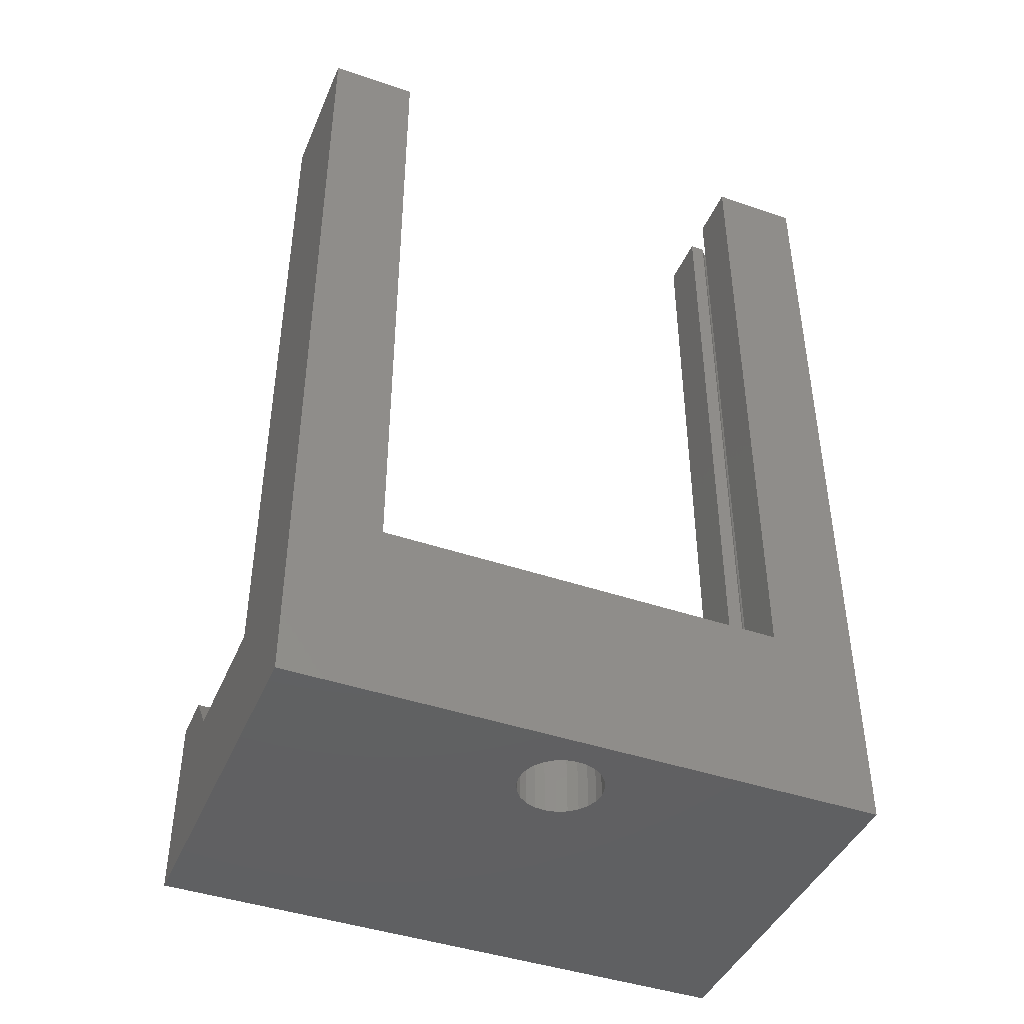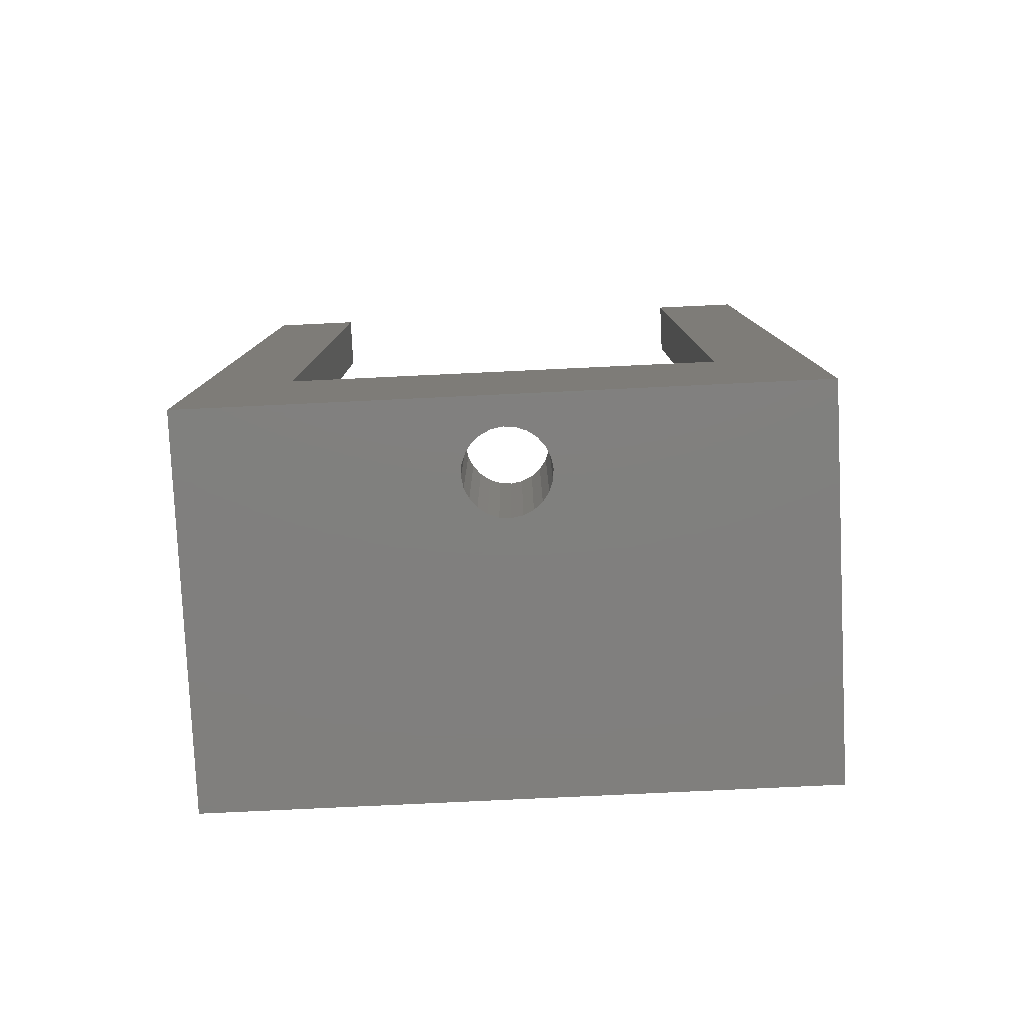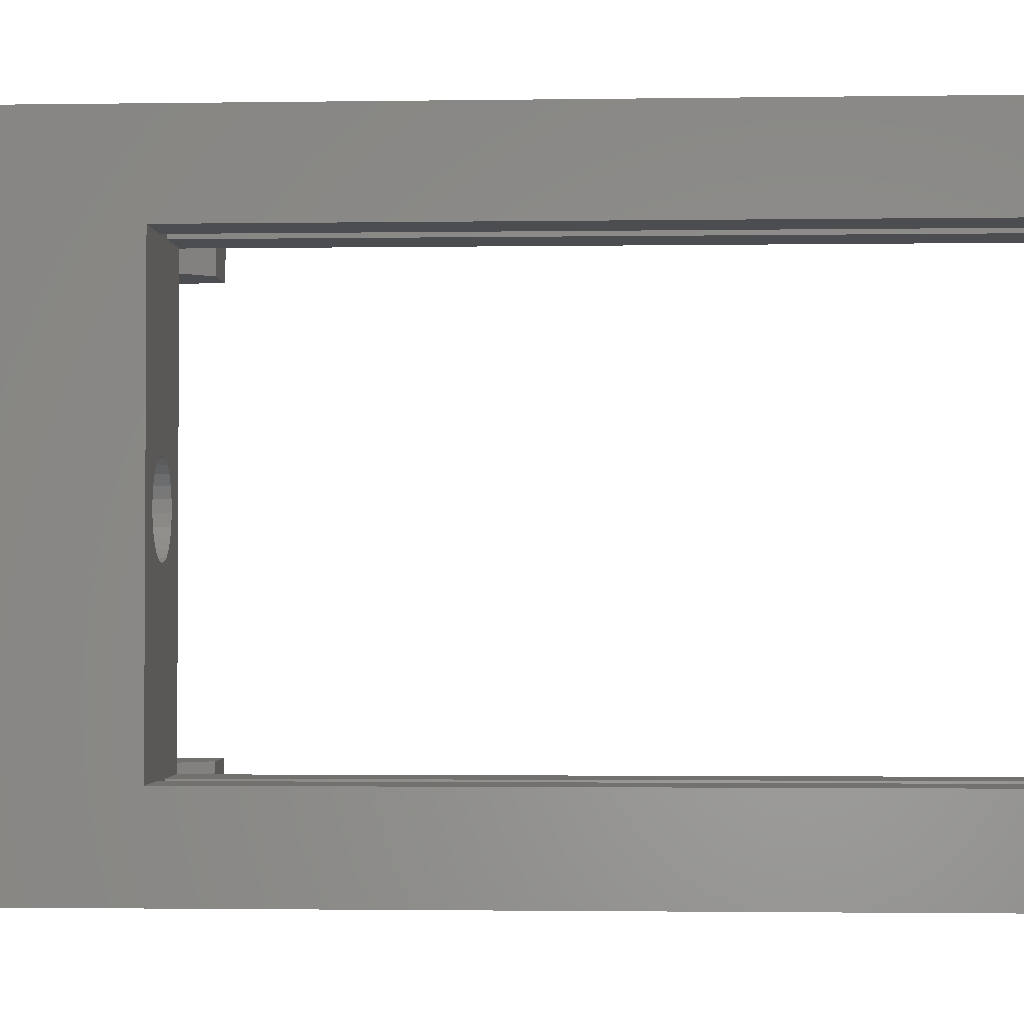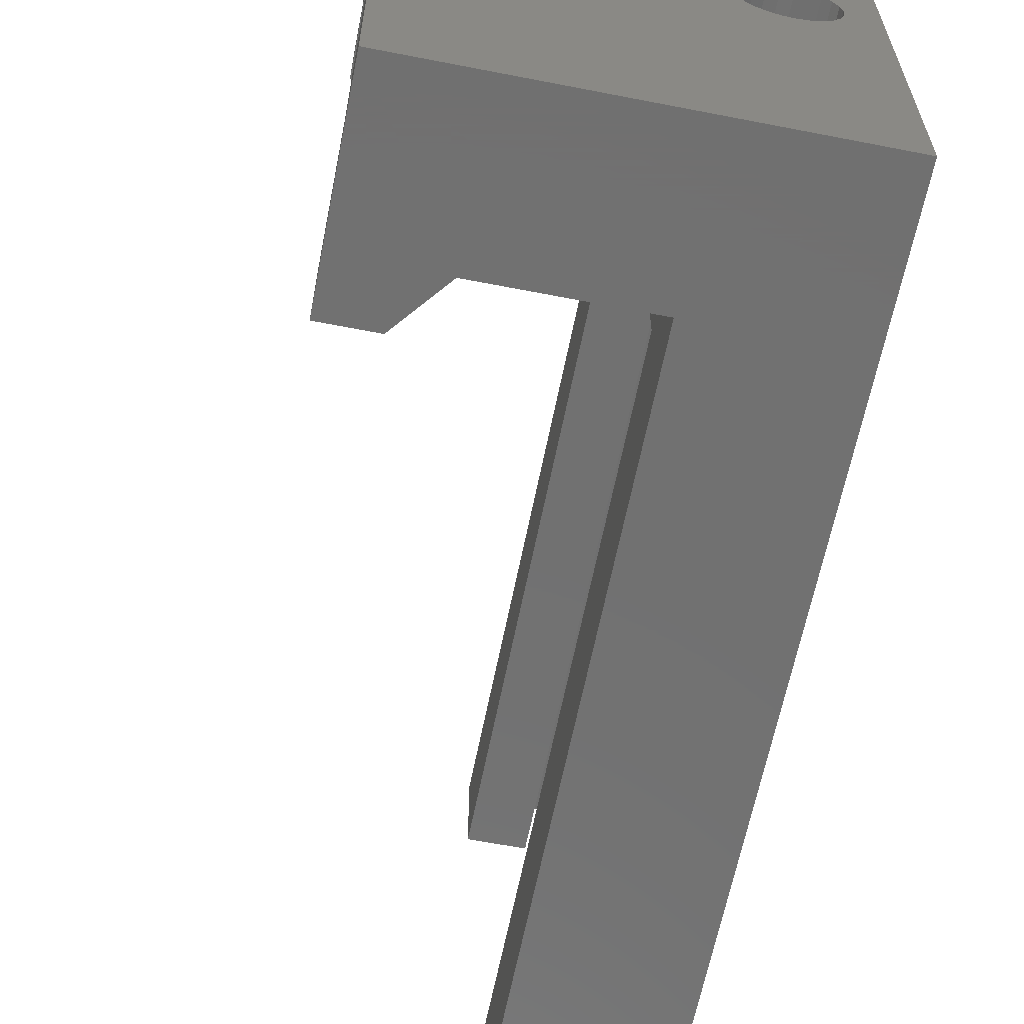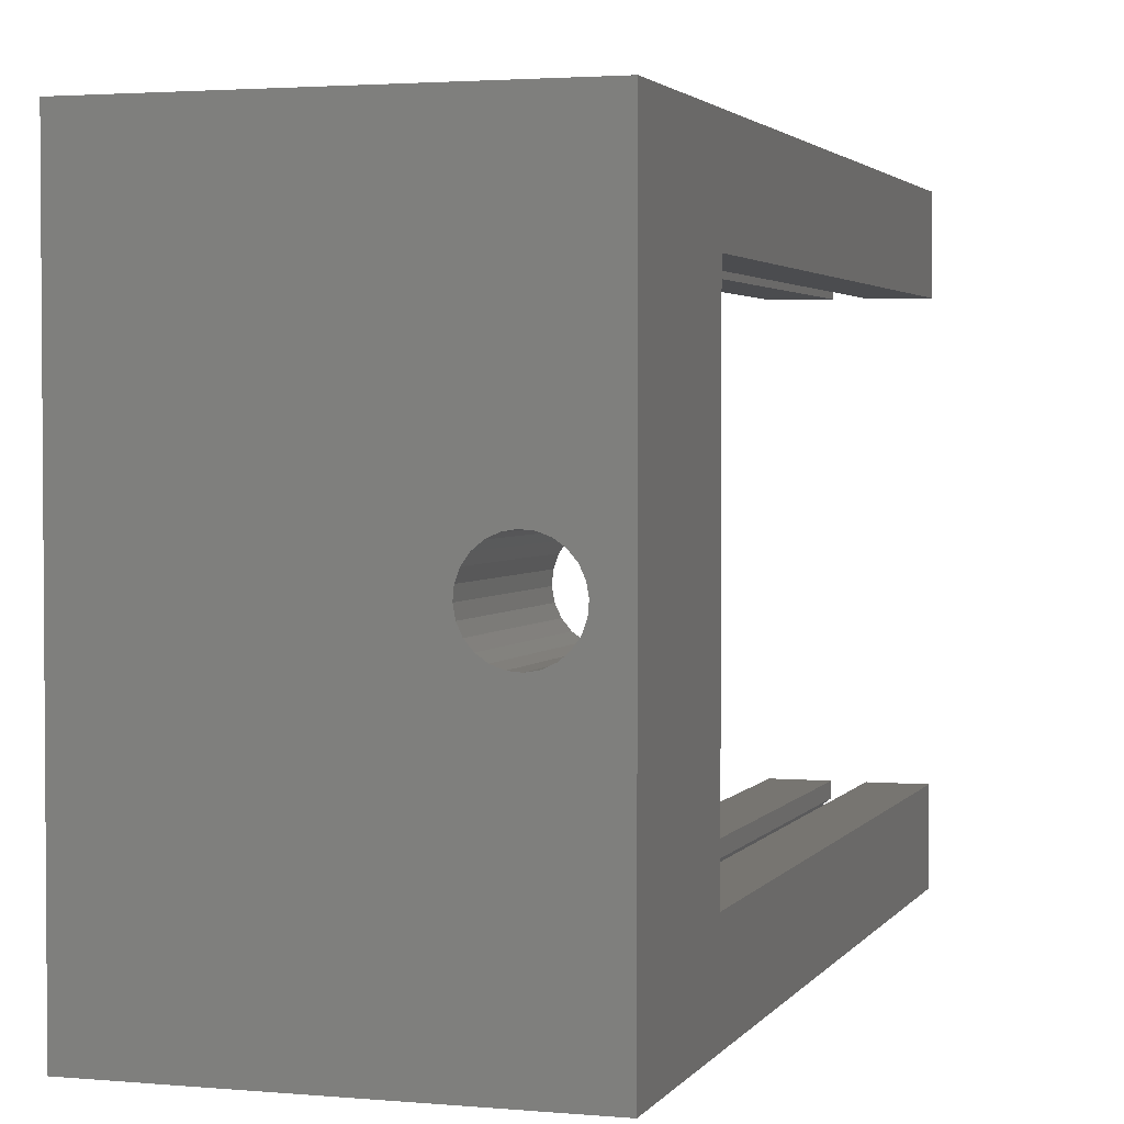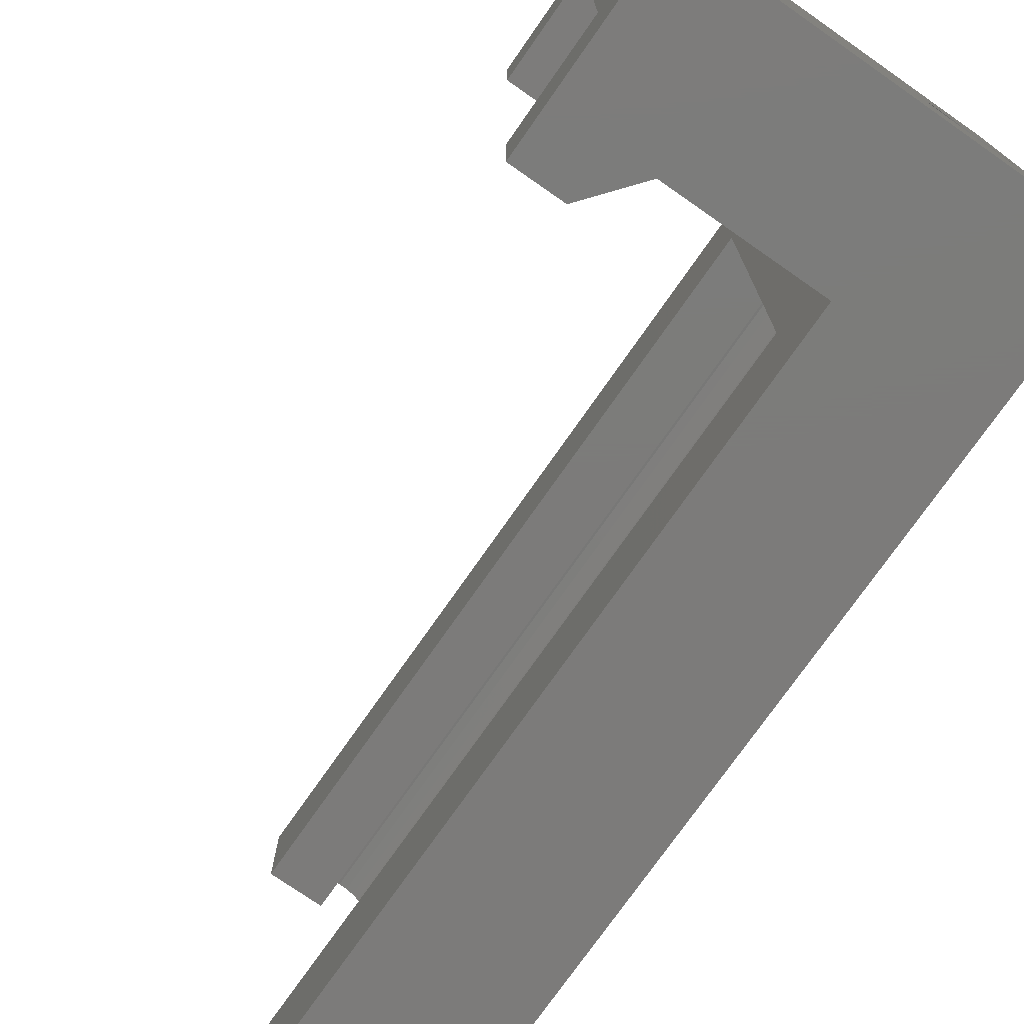
<metadata>
{"format":"stl","ext":"stl","renderer":"f3d","projection":"perspective","resolution":1024,"background":"white","views":[{"elev":-43.1,"azim":-112.1,"up":"+Z"},{"elev":-79.8,"azim":-87.3,"up":"+Z"},{"elev":-2.0,"azim":-87.0,"up":"+Y"},{"elev":-63.0,"azim":168.8,"up":"+Y"},{"elev":2.6,"azim":-162.5,"up":"+Y"},{"elev":-75.0,"azim":145.1,"up":"+Y"}]}
</metadata>
<code>
# stl→obj: 176 verts, 352 faces
v 10.14 0 65.23
v 4.5 1.373 65.23
v 6.239e-14 0 65.23
v 3.969 1.593 65.23
v 3.513 1.943 65.23
v 6.257e-14 6.5 65.23
v 5.07 1.298 65.23
v 3.163 2.399 65.23
v 2.943 2.93 65.23
v 2.868 3.5 65.23
v 2.943 4.07 65.23
v 3.163 4.601 65.23
v 3.513 5.057 65.23
v 3.969 5.407 65.23
v 3.969 6.5 65.23
v 10.14 6.5 65.23
v 6.627 1.943 65.23
v 6.171 1.593 65.23
v 5.64 1.373 65.23
v 6.977 2.399 65.23
v 7.197 2.93 65.23
v 7.272 3.5 65.23
v 7.197 4.07 65.23
v 6.977 4.601 65.23
v 6.627 5.057 65.23
v 6.171 5.407 65.23
v 6.171 6.5 65.23
v 1.586e-15 43 3.637e-06
v 2.89e-14 36.5 13.72
v 6.398e-14 43 65.23
v 6.257e-14 36.5 65.23
v 2.89e-14 6.5 13.72
v 0 0 3.637e-06
v 3.969 6.5 13.72
v 6.171 6.5 13.72
v 10.14 6.5 13.72
v 3.969 36.5 65.23
v 3.969 36.5 13.72
v 2.143 20.75 13.72
v 2.413 20.01 13.72
v 2.863 19.37 13.72
v 3.465 18.87 13.72
v 4.175 18.54 13.72
v 4.947 18.41 13.72
v 2.073 21.53 13.72
v 2.206 22.3 13.72
v 2.536 23.01 13.72
v 3.037 23.61 13.72
v 3.678 24.06 13.72
v 4.413 24.33 13.72
v 5.193 24.4 13.72
v 6.171 36.5 13.72
v 6.171 37.59 13.72
v 3.969 37.59 13.72
v 3.513 37.94 13.72
v 6.627 37.94 13.72
v 3.163 38.4 13.72
v 6.977 38.4 13.72
v 2.943 38.93 13.72
v 7.197 38.93 13.72
v 2.868 39.5 13.72
v 7.272 39.5 13.72
v 2.943 40.07 13.72
v 7.197 40.07 13.72
v 3.163 40.6 13.72
v 6.977 40.6 13.72
v 3.513 41.06 13.72
v 6.627 41.06 13.72
v 3.969 41.41 13.72
v 6.171 41.41 13.72
v 4.5 41.63 13.72
v 5.64 41.63 13.72
v 5.07 41.7 13.72
v 10.14 36.5 13.72
v 8.067 21.28 13.72
v 7.934 20.51 13.72
v 7.604 19.8 13.72
v 7.103 19.2 13.72
v 6.462 18.75 13.72
v 5.727 18.48 13.72
v 7.997 22.06 13.72
v 7.727 22.8 13.72
v 7.277 23.44 13.72
v 6.675 23.94 13.72
v 5.965 24.27 13.72
v 5.07 1.298 13.72
v 5.64 1.373 13.72
v 4.5 1.373 13.72
v 3.969 1.593 13.72
v 6.171 1.593 13.72
v 6.627 1.943 13.72
v 3.513 1.943 13.72
v 3.163 2.399 13.72
v 6.977 2.399 13.72
v 2.943 2.93 13.72
v 7.197 2.93 13.72
v 2.868 3.5 13.72
v 7.272 3.5 13.72
v 2.943 4.07 13.72
v 7.197 4.07 13.72
v 3.163 4.601 13.72
v 6.977 4.601 13.72
v 3.513 5.057 13.72
v 6.627 5.057 13.72
v 3.969 5.407 13.72
v 6.171 5.407 13.72
v 3.969 37.59 65.23
v 3.513 37.94 65.23
v 3.163 38.4 65.23
v 2.943 38.93 65.23
v 2.868 39.5 65.23
v 2.943 40.07 65.23
v 3.163 40.6 65.23
v 3.513 41.06 65.23
v 3.969 41.41 65.23
v 4.5 41.63 65.23
v 5.07 41.7 65.23
v 6.171 36.5 65.23
v 10.14 36.5 65.23
v 6.171 37.59 65.23
v 6.627 37.94 65.23
v 6.977 38.4 65.23
v 10.14 43 65.23
v 7.197 38.93 65.23
v 7.272 39.5 65.23
v 7.197 40.07 65.23
v 6.977 40.6 65.23
v 6.627 41.06 65.23
v 6.171 41.41 65.23
v 5.64 41.63 65.23
v 10.14 43 10.22
v 27.07 43 3.637e-06
v 20.63 43 10.22
v 23.47 43 13.72
v 27.07 43 13.72
v 10.14 0 10.22
v 27.07 0 3.637e-06
v 20.63 0 10.22
v 23.47 0 13.72
v 27.07 0 13.72
v 10.14 6.5 5.725
v 27.07 6.5 5.725
v 10.14 36.5 5.725
v 27.07 36.5 5.725
v 10.14 6.5 10.22
v 10.14 36.5 10.22
v 27.07 36.5 13.72
v 27.07 6.5 13.72
v 20.63 36.5 10.22
v 23.47 36.5 13.72
v 20.63 6.5 10.22
v 23.47 6.5 13.72
v 7.103 19.2 7.755e-07
v 6.462 18.75 8.427e-07
v 5.727 18.48 8.829e-07
v 4.947 18.41 8.933e-07
v 7.604 19.8 6.859e-07
v 7.934 20.51 5.8e-07
v 8.067 21.28 4.65e-07
v 7.997 22.06 3.487e-07
v 7.727 22.8 2.392e-07
v 7.277 23.44 1.438e-07
v 6.675 23.94 6.9e-08
v 5.965 24.27 1.996e-08
v 5.193 24.4 0
v 2.143 20.75 5.446e-07
v 2.413 20.01 6.541e-07
v 2.863 19.37 7.496e-07
v 3.465 18.87 8.243e-07
v 4.175 18.54 8.734e-07
v 2.073 21.53 4.284e-07
v 2.206 22.3 3.134e-07
v 2.536 23.01 2.075e-07
v 3.037 23.61 1.179e-07
v 3.678 24.06 5.069e-08
v 4.413 24.33 1.048e-08
f 1 2 3
f 4 3 2
f 5 3 4
f 6 3 5
f 7 2 1
f 8 6 5
f 9 6 8
f 10 6 9
f 11 6 10
f 12 6 11
f 13 6 12
f 14 6 13
f 15 6 14
f 16 17 1
f 18 1 17
f 19 1 18
f 7 1 19
f 20 17 16
f 21 20 16
f 22 21 16
f 23 22 16
f 24 23 16
f 25 24 16
f 26 25 16
f 27 26 16
f 28 29 30
f 31 30 29
f 3 32 33
f 28 33 32
f 29 28 32
f 6 32 3
f 6 15 32
f 34 32 15
f 35 27 36
f 16 36 27
f 31 29 37
f 38 37 29
f 32 34 29
f 39 29 34
f 35 39 34
f 40 39 35
f 41 40 35
f 42 41 35
f 43 42 35
f 44 43 35
f 45 29 39
f 46 29 45
f 47 29 46
f 48 29 47
f 49 29 48
f 50 29 49
f 51 29 50
f 52 29 51
f 38 29 52
f 52 53 38
f 54 38 53
f 55 54 53
f 56 55 53
f 57 55 56
f 58 57 56
f 59 57 58
f 60 59 58
f 61 59 60
f 62 61 60
f 63 61 62
f 64 63 62
f 65 63 64
f 66 65 64
f 67 65 66
f 68 67 66
f 69 67 68
f 70 69 68
f 71 69 70
f 72 71 70
f 73 71 72
f 36 74 35
f 75 35 74
f 76 35 75
f 77 35 76
f 78 35 77
f 79 35 78
f 80 35 79
f 44 35 80
f 81 75 74
f 82 81 74
f 83 82 74
f 84 83 74
f 85 84 74
f 51 85 74
f 52 51 74
f 86 87 88
f 89 88 87
f 90 89 87
f 91 89 90
f 92 89 91
f 93 92 91
f 94 93 91
f 95 93 94
f 96 95 94
f 97 95 96
f 98 97 96
f 99 97 98
f 100 99 98
f 101 99 100
f 102 101 100
f 103 101 102
f 104 103 102
f 105 103 104
f 106 105 104
f 34 105 106
f 35 34 106
f 105 34 14
f 15 14 34
f 13 103 14
f 105 14 103
f 101 103 12
f 13 12 103
f 99 101 11
f 12 11 101
f 97 99 10
f 11 10 99
f 95 97 9
f 10 9 97
f 93 95 8
f 9 8 95
f 92 93 5
f 8 5 93
f 92 5 89
f 4 89 5
f 89 4 88
f 2 88 4
f 88 2 86
f 7 86 2
f 86 7 87
f 19 87 7
f 87 19 90
f 18 90 19
f 90 18 91
f 17 91 18
f 94 91 20
f 17 20 91
f 96 94 21
f 20 21 94
f 98 96 22
f 21 22 96
f 100 98 23
f 22 23 98
f 102 100 24
f 23 24 100
f 104 102 25
f 24 25 102
f 26 106 25
f 104 25 106
f 35 106 27
f 26 27 106
f 37 107 31
f 108 31 107
f 109 31 108
f 30 31 109
f 110 30 109
f 111 30 110
f 112 30 111
f 113 30 112
f 114 30 113
f 115 30 114
f 116 30 115
f 117 30 116
f 118 119 120
f 121 120 119
f 122 121 119
f 123 122 119
f 124 122 123
f 125 124 123
f 126 125 123
f 127 126 123
f 128 127 123
f 129 128 123
f 130 129 123
f 117 130 123
f 30 117 123
f 53 120 56
f 121 56 120
f 58 56 122
f 121 122 56
f 60 58 124
f 122 124 58
f 62 60 125
f 124 125 60
f 64 62 126
f 125 126 62
f 66 64 127
f 126 127 64
f 68 66 128
f 127 128 66
f 129 70 128
f 68 128 70
f 130 72 129
f 70 129 72
f 117 73 130
f 72 130 73
f 116 71 117
f 73 117 71
f 115 69 116
f 71 116 69
f 114 67 115
f 69 115 67
f 65 67 113
f 114 113 67
f 63 65 112
f 113 112 65
f 61 63 111
f 112 111 63
f 59 61 110
f 111 110 61
f 57 59 109
f 110 109 59
f 55 57 108
f 109 108 57
f 55 108 54
f 107 54 108
f 38 54 37
f 107 37 54
f 118 52 119
f 74 119 52
f 53 52 120
f 118 120 52
f 30 131 28
f 132 28 131
f 133 132 131
f 134 132 133
f 135 132 134
f 131 30 123
f 3 33 1
f 136 1 33
f 137 136 33
f 138 136 137
f 139 138 137
f 140 139 137
f 141 142 143
f 144 143 142
f 141 143 145
f 146 145 143
f 136 145 146
f 131 136 146
f 36 136 131
f 1 136 36
f 16 1 36
f 123 74 131
f 36 131 74
f 119 74 123
f 135 144 132
f 142 132 144
f 147 144 135
f 132 142 137
f 140 137 142
f 148 140 142
f 133 149 134
f 150 134 149
f 150 147 134
f 135 134 147
f 141 145 142
f 151 142 145
f 152 142 151
f 148 142 152
f 146 149 131
f 133 131 149
f 137 33 132
f 153 132 33
f 154 153 33
f 155 154 33
f 156 155 33
f 157 132 153
f 158 132 157
f 159 132 158
f 160 132 159
f 161 132 160
f 162 132 161
f 163 132 162
f 164 132 163
f 165 132 164
f 28 166 33
f 167 33 166
f 168 33 167
f 169 33 168
f 170 33 169
f 156 33 170
f 171 166 28
f 172 171 28
f 173 172 28
f 174 173 28
f 175 174 28
f 176 175 28
f 165 176 28
f 132 165 28
f 136 138 145
f 151 145 138
f 139 140 152
f 148 152 140
f 151 138 152
f 139 152 138
f 146 143 149
f 144 149 143
f 150 149 144
f 147 150 144
f 156 44 155
f 80 155 44
f 155 80 154
f 79 154 80
f 154 79 153
f 78 153 79
f 157 153 77
f 78 77 153
f 158 157 76
f 77 76 157
f 159 158 75
f 76 75 158
f 160 159 81
f 75 81 159
f 161 160 82
f 81 82 160
f 162 161 83
f 82 83 161
f 163 162 84
f 83 84 162
f 164 163 85
f 84 85 163
f 165 164 51
f 85 51 164
f 176 165 50
f 51 50 165
f 175 176 49
f 50 49 176
f 174 175 48
f 49 48 175
f 174 48 173
f 47 173 48
f 173 47 172
f 46 172 47
f 172 46 171
f 45 171 46
f 171 45 166
f 39 166 45
f 166 39 167
f 40 167 39
f 167 40 168
f 41 168 40
f 168 41 169
f 42 169 41
f 169 42 170
f 43 170 42
f 170 43 156
f 44 156 43

</code>
